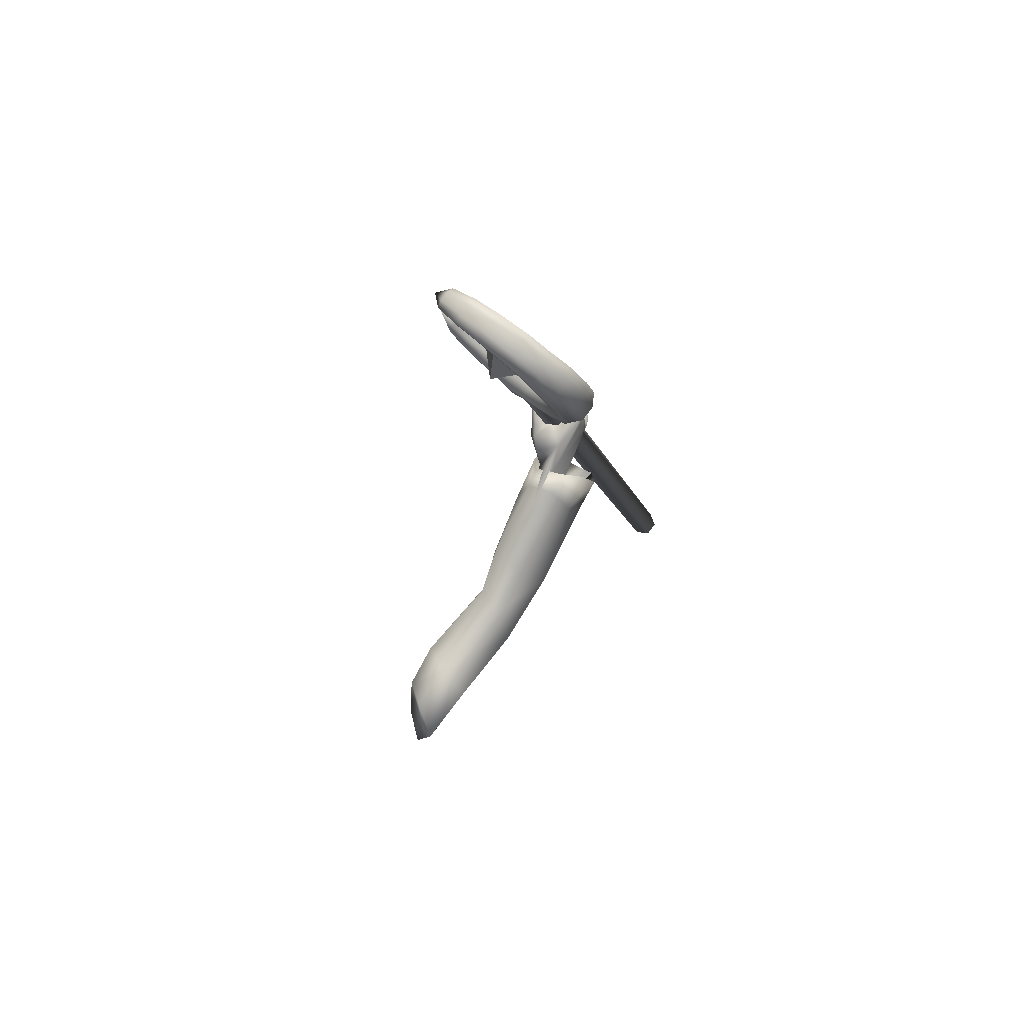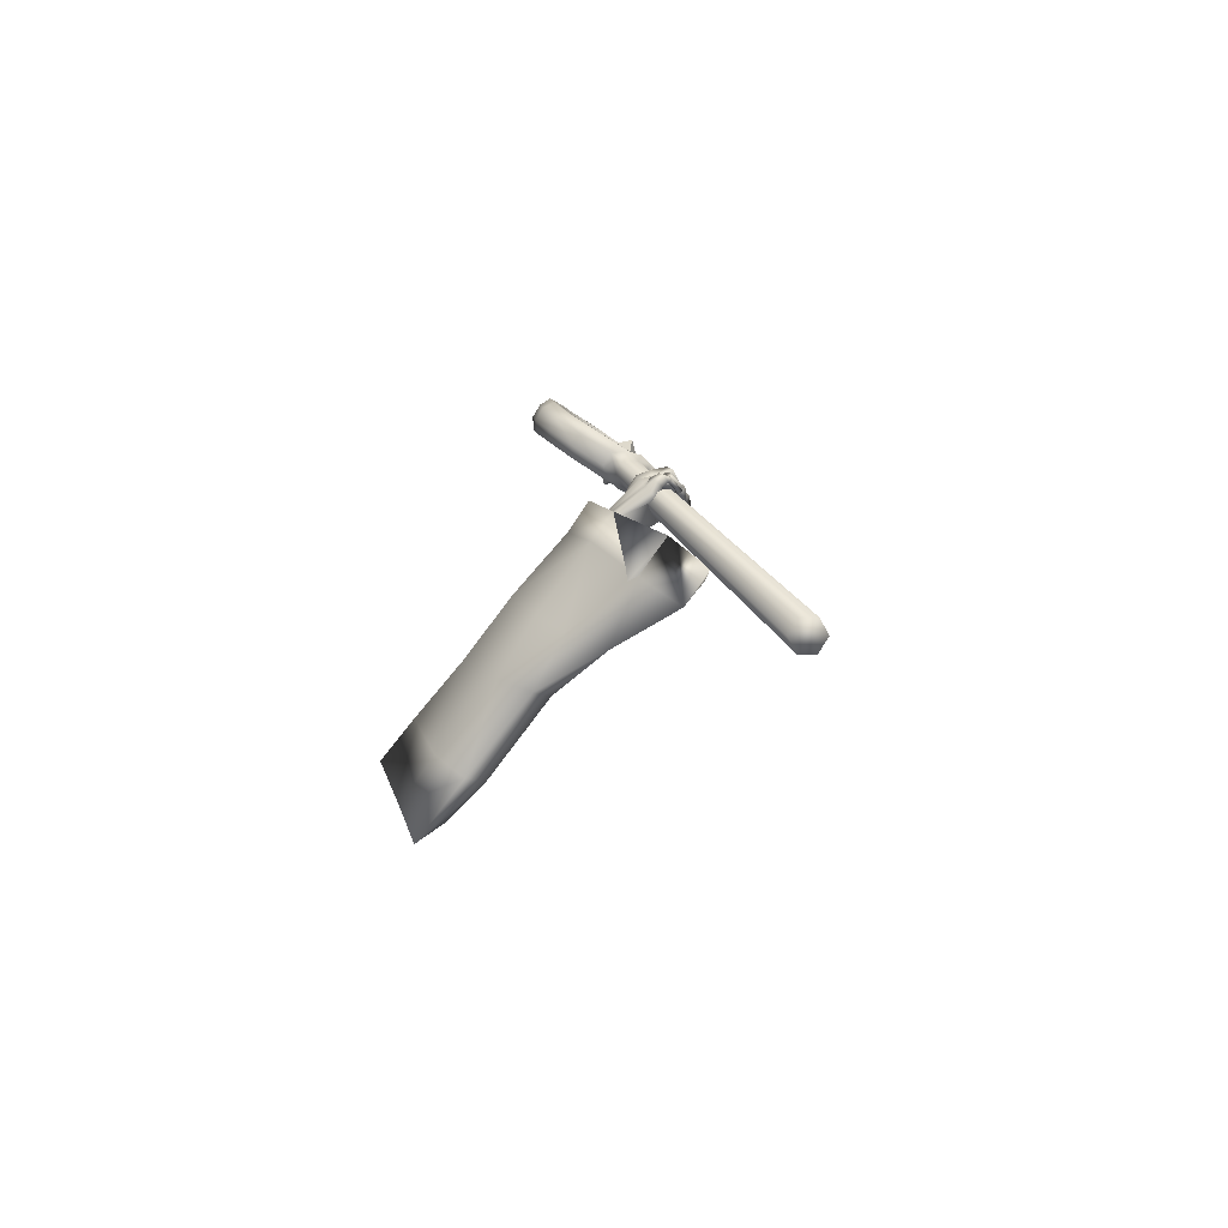
<metadata>
{"format":"obj","ext":"obj","renderer":"f3d","projection":"perspective","resolution":1024,"background":"white","views":[{"elev":64.2,"azim":26.7,"up":"+Y"},{"elev":-60.7,"azim":132.8,"up":"+Y"}]}
</metadata>
<code>
o LowPoly_Warlock.000_Plane.005
v 0.1498 0.2127 -0.1373
v 0.09832 0.02906 -0.292
v 0.1306 -0.06475 -0.1411
v 0.1638 0.05281 -0.1188
v 0.2018 0.191 -0.08971
v 0.1081 0.193 -0.18
v 0.09575 0.002715 -0.1783
v 0.1729 0.3062 -0.5865
v 0.1732 0.263 -0.4864
v 0.1892 0.352 -0.5733
v 0.1783 0.29 -0.4778
v 0.1725 0.3856 -0.6949
v 0.1916 0.4442 -0.6868
v 0.2367 0.2968 -0.604
v 0.2332 0.2629 -0.5107
v 0.2169 0.3627 -0.7215
v 0.2387 0.3338 -0.5844
v 0.2336 0.2835 -0.5003
v 0.2258 0.3831 -0.6849
v 0.1754 0.4679 -0.8039
v 0.1958 0.4933 -0.7794
v 0.1854 0.376 -0.8153
v 0.2063 0.3769 -0.8117
v 0.2168 0.4098 -0.8041
v 0.1869 0.4023 -0.8446
v 0.2067 0.4009 -0.8497
v 0.173 0.4098 -0.8453
v 0.1859 0.4153 -0.8522
v 0.1545 0.4084 -0.8393
v 0.1504 0.4177 -0.8482
v 0.2134 0.4017 -0.8069
v 0.1798 0.4045 -0.8167
v 0.2114 0.4143 -0.8406
v 0.1941 0.4275 -0.8458
v 0.1552 0.4269 -0.8413
v 0.1922 0.3957 -0.8319
v 0.1955 0.419 -0.8305
v 0.1801 0.4282 -0.8339
v 0.1563 0.4266 -0.8337
v 0.2123 0.3952 -0.8302
v 0.2174 0.409 -0.8206
v 0.1959 0.417 -0.8275
v 0.2031 0.4113 -0.8235
v 0.1754 0.414 -0.8186
v 0.1844 0.4253 -0.8525
v 0.1679 0.4198 -0.834
v 0.1461 0.4353 -0.8514
v 0.1459 0.4255 -0.8343
v 0.1195 0.4334 -0.8301
v 0.1286 0.4307 -0.8152
v 0.1472 0.4524 -0.8439
v 0.1252 0.4499 -0.8233
v 0.1527 0.447 -0.8316
v 0.1309 0.4435 -0.8136
v 0.1887 0.4433 -0.8473
v 0.1731 0.4421 -0.8304
v 0.212 0.4284 -0.8199
v 0.1803 0.4371 -0.8111
v 0.2032 0.4395 -0.8226
v 0.1779 0.4411 -0.812
v 0.1819 0.4609 -0.8515
v 0.1682 0.4532 -0.8297
v 0.1343 0.4611 -0.837
v 0.1504 0.4571 -0.8233
v 0.1186 0.4531 -0.8037
v 0.1294 0.4566 -0.7957
v 0.1531 0.4791 -0.8221
v 0.1302 0.4732 -0.795
v 0.1413 0.4807 -0.8341
v 0.1166 0.4762 -0.804
v 0.1871 0.4786 -0.8418
v 0.1689 0.4732 -0.8269
v 0.1825 0.4672 -0.8073
v 0.2082 0.4685 -0.8151
v 0.1726 0.4703 -0.804
v 0.2021 0.4776 -0.8195
v 0.1547 0.4812 -0.82
v 0.1628 0.4887 -0.8396
v 0.127 0.4827 -0.811
v 0.1208 0.4892 -0.8283
v 0.103 0.4835 -0.7957
v 0.09234 0.4882 -0.8089
v 0.1292 0.5029 -0.8049
v 0.1076 0.5003 -0.7933
v 0.126 0.5088 -0.8137
v 0.09724 0.5043 -0.7998
v 0.1574 0.5029 -0.8119
v 0.1682 0.5098 -0.8278
v 0.1853 0.4958 -0.7948
v 0.1962 0.4999 -0.8019
v 0.2217 0.4452 -0.7939
v 0.2215 0.4314 -0.7982
v 0.2146 0.4724 -0.7859
v 0.2132 0.4827 -0.7827
v 0.1855 0.492 -0.7829
v 0.1772 0.4588 -0.8038
v 0.1787 0.4419 -0.806
v 0.1794 0.4332 -0.8081
v 0.1651 0.3997 -0.692
v 0.1943 0.4644 -0.7177
v 0.1258 0.4368 -0.7513
v 0.1901 0.4801 -0.7518
v 0.1546 0.4459 -0.697
v 0.1267 0.4457 -0.725
v 0.1156 0.4591 -0.7689
v 0.1192 0.4683 -0.7431
v 0.1087 0.4645 -0.7767
v 0.1038 0.4788 -0.773
v 0.1117 0.4634 -0.8103
v 0.09915 0.4765 -0.808
v 0.1532 0.4572 -0.7732
v 0.1407 0.4656 -0.772
v 0.132 0.4698 -0.7831
v 0.1143 0.4933 -0.7708
v 0.1237 0.471 -0.8131
v 0.1173 0.4904 -0.8044
v 0.1344 0.486 -0.7844
v 0.1253 0.4834 -0.8132
v 0.1322 0.479 -0.7377
v 0.1345 0.4591 -0.7741
v 0.1494 0.4789 -0.7525
v 0.1622 0.4779 -0.7561
v 0.1379 0.4605 -0.7176
v 0.2009 0.41 -0.6826
v 0.2428 0.1624 -0.5537
v 0.2659 0.2637 -0.7709
v 0.2594 0.2322 -0.7082
v 0.1431 0.04824 -0.8943
v 0.1206 0.03891 -0.8091
v 0.1449 0.04304 -0.6478
v 0.1422 0.001843 -0.2794
v 0.1765 0.03787 -0.4846
v 0.2242 0.4332 -0.6759
v 0.2172 0.317 -0.4803
v 0.2195 0.4037 -0.6397
v 0.2155 0.268 -0.3897
v 0.1595 0.2374 -0.225
v 0.1284 0.3085 -0.7454
v 0.1001 0.1209 -0.8479
v 0.2206 0.1068 -0.8639
v 0.2633 0.4056 -0.7039
v 0.1639 0.409 -0.6752
v 0.09808 0.1083 -0.7636
v 0.1145 0.126 -0.6219
v 0.1286 0.08109 -0.4867
v 0.1297 0.2786 -0.6561
v 0.1972 0.09366 -0.7724
v 0.2599 0.3524 -0.6452
v 0.1651 0.3905 -0.6383
v 0.1347 0.2269 -0.5344
v 0.158 0.3251 -0.4918
v 0.2083 0.08998 -0.5941
v 0.2691 0.2526 -0.5096
v 0.2242 0.08167 -0.4384
v 0.1403 0.1632 -0.4644
v 0.1632 0.2733 -0.4151
v 0.2505 0.2007 -0.3654
v 0.1119 0.2148 -0.2625
v 0.1044 0.08275 -0.2673
v 0.1877 0.07262 -0.2388
v 0.2218 0.2008 -0.2041
v 0.2162 0.1544 -0.5547
v 0.2418 0.2015 -0.6643
v 0.1412 0.06138 -0.7375
v 0.16 0.08577 -0.6087
v 0.2187 0.2366 -0.5152
v 0.2129 0.3258 -0.6147
v 0.1249 0.1117 -0.7045
v 0.1426 0.1334 -0.5939
v 0.1478 0.2351 -0.6266
v 0.1968 0.1011 -0.7109
v 0.2422 0.2887 -0.6186
v 0.1735 0.3163 -0.6137
v 0.154 0.1915 -0.5436
v 0.1854 0.2449 -0.5197
v 0.1964 0.1127 -0.5779
v 0.2313 0.2061 -0.5294
v 0.2685 -0.6901 -1.134
v 0.2979 -0.6845 -1.142
v 0.3047 -0.6744 -1.17
v 0.282 -0.67 -1.191
v 0.2525 -0.6756 -1.183
v 0.2458 -0.6857 -1.155
v 0.1205 0.7391 -0.664
v 0.15 0.7447 -0.6718
v 0.1567 0.7548 -0.7004
v 0.134 0.7593 -0.7211
v 0.1045 0.7536 -0.7132
v 0.09777 0.7436 -0.6846
v 0.1812 0.7475 -0.6634
v 0.188 0.7576 -0.692
v 0.2436 0.7841 -0.6357
v 0.2504 0.7942 -0.6643
v 0.2875 0.8405 -0.6058
v 0.2941 0.8503 -0.6336
v 0.3049 0.9027 -0.5793
v 0.3117 0.9128 -0.6078
v 0.2938 0.9731 -0.557
v 0.3006 0.9832 -0.5855
v 0.2646 1.03 -0.5438
v 0.2714 1.04 -0.5724
v 0.2259 1.068 -0.5412
v 0.2321 1.077 -0.5673
v 0.1762 1.098 -0.5426
v 0.1823 1.107 -0.5682
v 0.1116 1.114 -0.5532
v 0.1172 1.123 -0.5768
v 0.05694 1.111 -0.5685
v 0.06208 1.119 -0.5902
v 0.000102 1.089 -0.5926
v 0.004113 1.095 -0.6095
v 0.000714 0.8096 -0.6892
v -0.06626 0.8702 -0.6956
v 0.07992 0.7848 -0.6762
v 0.1491 0.7848 -0.6579
v 0.206 0.8171 -0.633
v 0.2319 0.8696 -0.6087
v 0.2338 0.9713 -0.5719
v 0.184 1.042 -0.5601
v 0.1005 1.084 -0.5665
v 0.01148 1.079 -0.5935
v -0.02947 1.055 -0.6217
v 0.01549 1.085 -0.6104
v 0.1061 1.093 -0.5901
v 0.1902 1.051 -0.5862
v 0.2406 0.9814 -0.6004
v 0.2385 0.8794 -0.6365
v 0.2127 0.8272 -0.6615
v 0.1558 0.7949 -0.6864
v 0.08591 0.7937 -0.7015
v 0.07646 0.7583 -0.7162
v 0.07046 0.7494 -0.691
v 0.0342 0.7751 -0.7193
v 0.02864 0.7668 -0.6958
v 0.001893 0.7962 -0.7175
v -0.002909 0.7891 -0.6973
v -0.0291 0.8244 -0.7126
v -0.033 0.8186 -0.6962
v 0.005517 0.8167 -0.7094
v 0.1608 0.7703 -0.7184
v 0.1085 0.77 -0.7309
v 0.192 0.7739 -0.7097
v 0.249 0.8085 -0.6839
v 0.2824 0.8649 -0.6549
v 0.3024 0.9261 -0.6303
v 0.2949 0.9902 -0.6089
v 0.2639 1.041 -0.5981
v 0.2255 1.077 -0.5912
v 0.1839 1.106 -0.5898
v 0.1188 1.122 -0.5968
v 0.06354 1.116 -0.6092
v 0.009926 1.096 -0.622
v 0.01549 1.091 -0.6224
v 0.1126 1.105 -0.6043
v 0.2058 1.065 -0.6
v 0.2667 0.9893 -0.6159
v 0.2597 0.879 -0.6553
v 0.2321 0.8256 -0.6819
v 0.1622 0.7886 -0.7116
v 0.09161 0.7871 -0.7241
v 0.07998 0.7727 -0.7319
v 0.03747 0.7885 -0.7338
v 0.00471 0.8078 -0.7301
v -0.02682 0.8338 -0.7228
v 0.01008 0.8114 -0.7275
v -0.03311 0.8349 -0.6905
v -0.02921 0.8407 -0.7069
v -0.0256 0.8373 -0.7213
v 0.04243 0.7932 -0.6832
v 0.04799 0.8015 -0.7067
v 0.05329 0.7953 -0.7277
v 0.1361 0.7722 -0.7307
v 0.09957 0.7837 -0.67
v 0.1064 0.7938 -0.6986
v 0.1127 0.7869 -0.7239
v 0.1207 0.7842 -0.6648
v 0.1275 0.7943 -0.6934
v 0.1338 0.7876 -0.7187
v 0.1715 0.791 -0.6504
v 0.1782 0.8011 -0.679
v 0.1845 0.7955 -0.7039
v 0.2428 0.9246 -0.5863
v 0.2495 0.9347 -0.6148
v 0.2709 0.9361 -0.6337
v 0.2171 1.004 -0.5641
v 0.2239 1.014 -0.5927
v 0.2441 1.024 -0.6088
v 0.1568 1.064 -0.5597
v 0.1629 1.073 -0.5853
v 0.175 1.084 -0.5997
v 0.04794 1.086 -0.5794
v 0.05308 1.094 -0.6011
v 0.06033 1.105 -0.6138
v 0.1447 0.7486 -0.6468
v 0.09327 0.7474 -0.6594
v 0.1733 0.7528 -0.6385
v 0.2273 0.7865 -0.6138
v 0.2651 0.8413 -0.5867
v 0.2813 0.9018 -0.5603
v 0.2725 0.9652 -0.5399
v 0.2479 1.016 -0.5277
v 0.2099 1.054 -0.5271
v 0.1672 1.083 -0.5276
v 0.1049 1.101 -0.5389
v 0.05108 1.1 -0.555
v -8e-05 1.082 -0.5804
v -0.003748 0.7991 -0.6763
v 0.07293 0.7686 -0.6616
v 0.1443 0.7661 -0.6407
v 0.2122 0.7997 -0.6127
v 0.2446 0.8543 -0.5869
v 0.2451 0.9644 -0.5467
v 0.1909 1.042 -0.5357
v 0.09894 1.085 -0.546
v 0.005737 1.077 -0.5808
v 0.0686 0.7524 -0.6683
v 0.02843 0.7681 -0.6749
v -0.005542 0.789 -0.6803
v -0.03591 0.8191 -0.6824
v -0.03596 0.8258 -0.68
v 0.0344 0.7796 -0.6695
v 0.09406 0.765 -0.653
v 0.1172 0.7629 -0.6469
v 0.1693 0.7708 -0.6331
v 0.2564 0.9106 -0.5631
v 0.2238 1.003 -0.538
v 0.1569 1.065 -0.5368
v 0.04619 1.086 -0.5609
v 0.1193 0.7443 -0.6512
v 0.1 0.8799 -0.5906
v 0.125 0.9171 -0.6959
v 0.05389 0.8977 -0.6591
v 0.1023 1.001 -0.611
v 0.1234 0.7968 -0.6782
v 0.1718 0.9003 -0.6301
f 333 332 330
f 334 335 330
f 335 334 331
f 332 333 331
f 333 335 331
f 334 332 331
f 335 333 330
f 332 334 330
f 8 11 10
f 10 99 12
f 12 14 8
f 8 15 9
f 10 19 124
f 10 18 17
f 19 14 16
f 17 15 14
f 111 97 98
f 12 99 101
f 16 31 19
f 19 92 124
f 16 22 23
f 36 26 40
f 25 28 26
f 27 30 28
f 40 33 41
f 33 28 34
f 28 35 34
f 42 25 36
f 37 27 25
f 27 39 29
f 38 35 39
f 29 35 30
f 34 37 33
f 32 36 22
f 31 40 41
f 23 36 40
f 42 33 37
f 42 43 41
f 42 32 44
f 43 46 45
f 46 47 45
f 48 49 47
f 49 51 47
f 48 54 50
f 52 53 51
f 50 52 49
f 53 46 56
f 47 55 45
f 51 56 55
f 43 55 57
f 44 56 46
f 58 55 56
f 58 59 57
f 59 62 61
f 62 63 61
f 64 65 63
f 64 68 66
f 67 70 68
f 70 63 65
f 61 69 71
f 69 72 71
f 64 72 67
f 62 73 72
f 59 71 74
f 73 71 72
f 73 76 74
f 75 78 76
f 77 80 78
f 79 82 80
f 79 84 81
f 80 86 85
f 85 84 83
f 81 86 82
f 79 87 83
f 78 85 88
f 85 87 88
f 75 87 77
f 76 88 90
f 88 89 90
f 31 43 24
f 57 24 43
f 59 92 57
f 74 91 59
f 94 74 76
f 94 90 21
f 89 21 90
f 95 75 20
f 73 20 75
f 60 96 73
f 58 97 60
f 98 44 32
f 66 70 65
f 122 102 95
f 102 21 95
f 99 104 101
f 100 99 13
f 101 106 105
f 105 108 107
f 107 110 109
f 120 101 105
f 105 113 112
f 109 113 107
f 108 116 110
f 116 117 118
f 118 113 115
f 116 118 115
f 106 114 108
f 114 121 117
f 117 112 113
f 105 112 120
f 120 112 111
f 112 122 111
f 95 111 122
f 106 123 119
f 104 103 123
f 99 100 103
f 123 103 100
f 94 21 100
f 94 124 93
f 93 124 91
f 91 124 92
f 24 19 31
f 8 9 11
f 12 8 10
f 10 13 99
f 12 16 14
f 8 14 15
f 124 13 10
f 10 17 19
f 10 11 18
f 19 17 14
f 17 18 15
f 22 16 32
f 16 12 101
f 101 111 98
f 111 20 96
f 111 96 97
f 16 101 32
f 98 32 101
f 16 23 31
f 19 24 92
f 36 25 26
f 25 27 28
f 27 29 30
f 40 26 33
f 33 26 28
f 28 30 35
f 42 37 25
f 37 38 27
f 27 38 39
f 38 34 35
f 29 39 35
f 34 38 37
f 32 42 36
f 31 23 40
f 23 22 36
f 42 41 33
f 42 44 43
f 43 44 46
f 46 48 47
f 48 50 49
f 49 52 51
f 48 53 54
f 52 54 53
f 50 54 52
f 53 48 46
f 47 51 55
f 51 53 56
f 43 45 55
f 44 58 56
f 58 57 55
f 58 60 59
f 59 60 62
f 62 64 63
f 64 66 65
f 64 67 68
f 67 69 70
f 70 69 63
f 61 63 69
f 69 67 72
f 64 62 72
f 62 60 73
f 59 61 71
f 73 74 71
f 73 75 76
f 75 77 78
f 77 79 80
f 79 81 82
f 79 83 84
f 80 82 86
f 85 86 84
f 81 84 86
f 79 77 87
f 78 80 85
f 85 83 87
f 75 89 87
f 76 78 88
f 88 87 89
f 31 41 43
f 57 92 24
f 59 91 92
f 74 93 91
f 94 93 74
f 94 76 90
f 89 95 21
f 95 89 75
f 73 96 20
f 60 97 96
f 58 98 97
f 98 58 44
f 66 68 70
f 102 100 21
f 99 103 104
f 101 104 106
f 105 106 108
f 107 108 110
f 120 111 101
f 105 107 113
f 109 115 113
f 108 114 116
f 116 114 117
f 118 117 113
f 109 110 115
f 110 116 115
f 106 119 114
f 114 119 121
f 117 121 112
f 112 121 122
f 95 20 111
f 106 104 123
f 102 122 100
f 122 121 123
f 100 122 123
f 121 119 123
f 100 13 124
f 124 94 100
f 127 153 125
f 126 148 127
f 2 132 131
f 145 130 132
f 143 130 144
f 139 129 143
f 161 1 5
f 157 137 161
f 153 136 157
f 148 134 153
f 141 135 148
f 149 138 146
f 138 143 146
f 129 140 147
f 147 126 127
f 135 142 149
f 7 159 2
f 155 2 159
f 155 144 145
f 146 144 150
f 151 146 150
f 130 147 152
f 152 127 125
f 135 151 134
f 132 152 154
f 156 150 155
f 134 156 136
f 125 153 157
f 131 154 160
f 158 155 159
f 160 157 161
f 136 158 137
f 6 159 7
f 137 6 1
f 131 4 3
f 4 161 5
f 163 177 172
f 126 172 141
f 165 168 169
f 164 139 168
f 166 172 177
f 167 141 172
f 173 138 142
f 168 138 170
f 164 140 128
f 171 126 140
f 167 142 133
f 169 170 174
f 175 170 173
f 165 171 164
f 176 163 171
f 175 167 166
f 174 175 177
f 3 2 131
f 3 7 2
f 7 3 4
f 127 148 153
f 126 141 148
f 2 145 132
f 145 144 130
f 143 129 130
f 139 128 129
f 161 137 1
f 157 136 137
f 153 134 136
f 148 135 134
f 141 133 135
f 149 142 138
f 138 139 143
f 129 128 140
f 147 140 126
f 135 133 142
f 155 145 2
f 155 150 144
f 146 143 144
f 151 149 146
f 130 129 147
f 152 147 127
f 135 149 151
f 132 130 152
f 156 151 150
f 134 151 156
f 157 154 125
f 154 152 125
f 131 132 154
f 158 156 155
f 160 154 157
f 136 156 158
f 6 158 159
f 137 158 6
f 131 160 4
f 4 160 161
f 163 162 177
f 126 163 172
f 165 164 168
f 164 128 139
f 166 167 172
f 167 133 141
f 173 170 138
f 168 139 138
f 164 171 140
f 171 163 126
f 167 173 142
f 169 168 170
f 175 174 170
f 165 176 171
f 176 162 163
f 175 173 167
f 166 177 175
f 177 162 174
f 162 176 169
f 176 165 169
f 169 174 162
f 4 5 1
f 1 6 4
f 6 7 4
f 182 181 180
f 178 189 183
f 182 187 181
f 180 185 179
f 183 188 182
f 180 187 186
f 179 184 178
f 180 179 182
f 179 178 182
f 178 183 182
f 178 184 189
f 182 188 187
f 180 186 185
f 183 189 188
f 180 181 187
f 179 185 184
f 188 189 184
f 184 185 188
f 185 186 188
f 186 187 188
f 185 191 190
f 190 193 192
f 192 195 194
f 195 196 194
f 197 198 196
f 199 200 198
f 200 203 202
f 203 204 202
f 204 207 206
f 206 209 208
f 208 211 210
f 189 231 188
f 232 233 231
f 234 235 233
f 236 237 235
f 237 238 213
f 288 224 289
f 279 228 280
f 286 219 225
f 223 221 222
f 276 229 277
f 283 218 226
f 291 223 292
f 267 212 239
f 270 214 230
f 216 227 228
f 210 211 222
f 211 251 252
f 274 260 230
f 222 253 223
f 233 261 231
f 197 244 245
f 270 265 239
f 207 249 250
f 222 211 252
f 293 224 292
f 237 213 264
f 193 242 243
f 290 225 289
f 203 247 248
f 267 268 213
f 287 226 286
f 235 262 233
f 199 245 246
f 209 250 251
f 284 227 283
f 188 261 241
f 193 244 195
f 257 228 227
f 205 248 249
f 281 229 280
f 237 263 235
f 191 240 242
f 201 246 247
f 239 268 267
f 213 266 267
f 264 213 268
f 264 265 263
f 230 271 270
f 239 269 270
f 262 265 271
f 261 271 260
f 187 241 272
f 187 240 186
f 278 274 277
f 230 273 274
f 259 277 229
f 273 277 274
f 241 260 275
f 272 275 278
f 240 278 259
f 258 280 228
f 215 280 229
f 242 259 281
f 243 281 258
f 244 258 257
f 256 283 226
f 227 282 283
f 245 257 284
f 246 284 256
f 255 286 225
f 218 286 226
f 247 256 287
f 248 287 255
f 254 289 224
f 225 288 289
f 249 255 290
f 250 290 254
f 253 292 223
f 220 292 224
f 251 254 293
f 252 293 253
f 253 222 252
f 198 299 196
f 213 320 266
f 232 317 234
f 190 294 185
f 208 304 206
f 200 300 198
f 320 212 266
f 234 318 236
f 215 324 279
f 269 308 214
f 192 296 190
f 208 306 305
f 218 326 285
f 276 309 215
f 220 328 291
f 308 273 214
f 202 301 200
f 279 310 216
f 238 318 319
f 216 311 217
f 307 269 212
f 192 298 297
f 282 312 218
f 210 222 306
f 213 238 319
f 322 276 273
f 204 302 202
f 285 313 219
f 288 314 220
f 196 298 194
f 189 316 232
f 291 315 221
f 217 325 282
f 206 303 204
f 219 327 288
f 221 315 222
f 184 295 189
f 184 294 329
f 213 319 320
f 319 307 320
f 321 318 317
f 321 316 308
f 295 308 316
f 295 323 322
f 323 294 309
f 296 309 294
f 297 324 296
f 298 310 297
f 299 311 298
f 300 325 299
f 301 312 300
f 302 326 301
f 303 313 302
f 304 327 303
f 305 314 304
f 306 328 305
f 315 306 222
f 185 186 191
f 190 191 193
f 192 193 195
f 195 197 196
f 197 199 198
f 199 201 200
f 200 201 203
f 203 205 204
f 204 205 207
f 206 207 209
f 208 209 211
f 189 232 231
f 232 234 233
f 234 236 235
f 236 238 237
f 288 220 224
f 279 216 228
f 286 285 219
f 276 215 229
f 283 282 218
f 291 221 223
f 267 266 212
f 270 269 214
f 216 217 227
f 211 209 251
f 274 275 260
f 233 262 261
f 197 195 244
f 270 271 265
f 207 205 249
f 293 254 224
f 193 191 242
f 290 255 225
f 203 201 247
f 287 256 226
f 235 263 262
f 199 197 245
f 209 207 250
f 284 257 227
f 188 231 261
f 193 243 244
f 257 258 228
f 205 203 248
f 281 259 229
f 237 264 263
f 191 186 240
f 201 199 246
f 239 265 268
f 264 268 265
f 230 260 271
f 239 212 269
f 262 263 265
f 261 262 271
f 187 188 241
f 187 272 240
f 278 275 274
f 230 214 273
f 259 278 277
f 273 276 277
f 241 261 260
f 272 241 275
f 240 272 278
f 258 281 280
f 215 279 280
f 242 240 259
f 243 242 281
f 244 243 258
f 256 284 283
f 227 217 282
f 245 244 257
f 246 245 284
f 255 287 286
f 218 285 286
f 247 246 256
f 248 247 287
f 254 290 289
f 225 219 288
f 249 248 255
f 250 249 290
f 253 293 292
f 220 291 292
f 251 250 254
f 252 251 293
f 198 300 299
f 232 316 317
f 190 296 294
f 208 305 304
f 200 301 300
f 320 307 212
f 234 317 318
f 215 309 324
f 269 321 308
f 192 297 296
f 208 210 306
f 218 312 326
f 276 323 309
f 220 314 328
f 308 322 273
f 202 302 301
f 279 324 310
f 238 236 318
f 216 310 311
f 307 321 269
f 192 194 298
f 282 325 312
f 322 323 276
f 204 303 302
f 285 326 313
f 288 327 314
f 196 299 298
f 189 295 316
f 291 328 315
f 217 311 325
f 206 304 303
f 219 313 327
f 184 329 295
f 184 185 294
f 319 318 307
f 321 307 318
f 321 317 316
f 295 322 308
f 295 329 323
f 323 329 294
f 296 324 309
f 297 310 324
f 298 311 310
f 299 325 311
f 300 312 325
f 301 326 312
f 302 313 326
f 303 327 313
f 304 314 327
f 305 328 314
f 306 315 328

</code>
